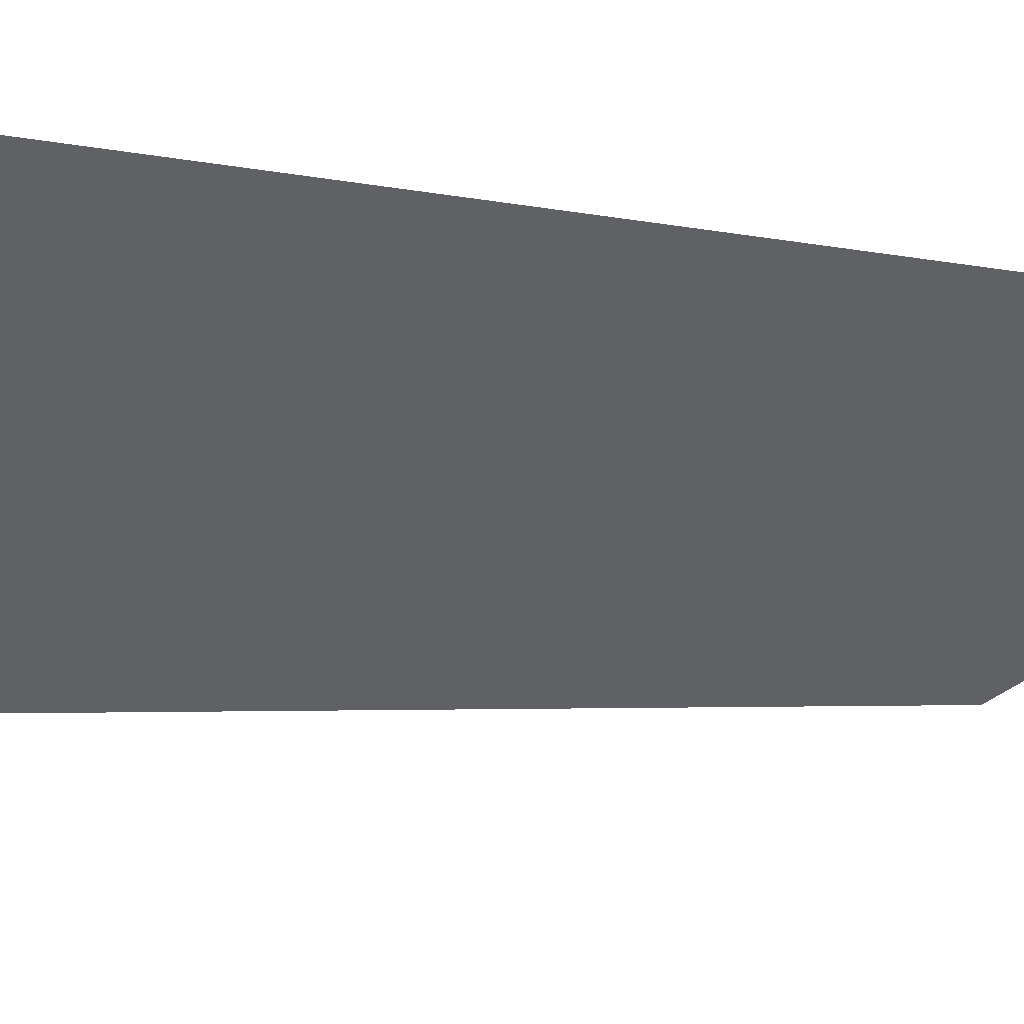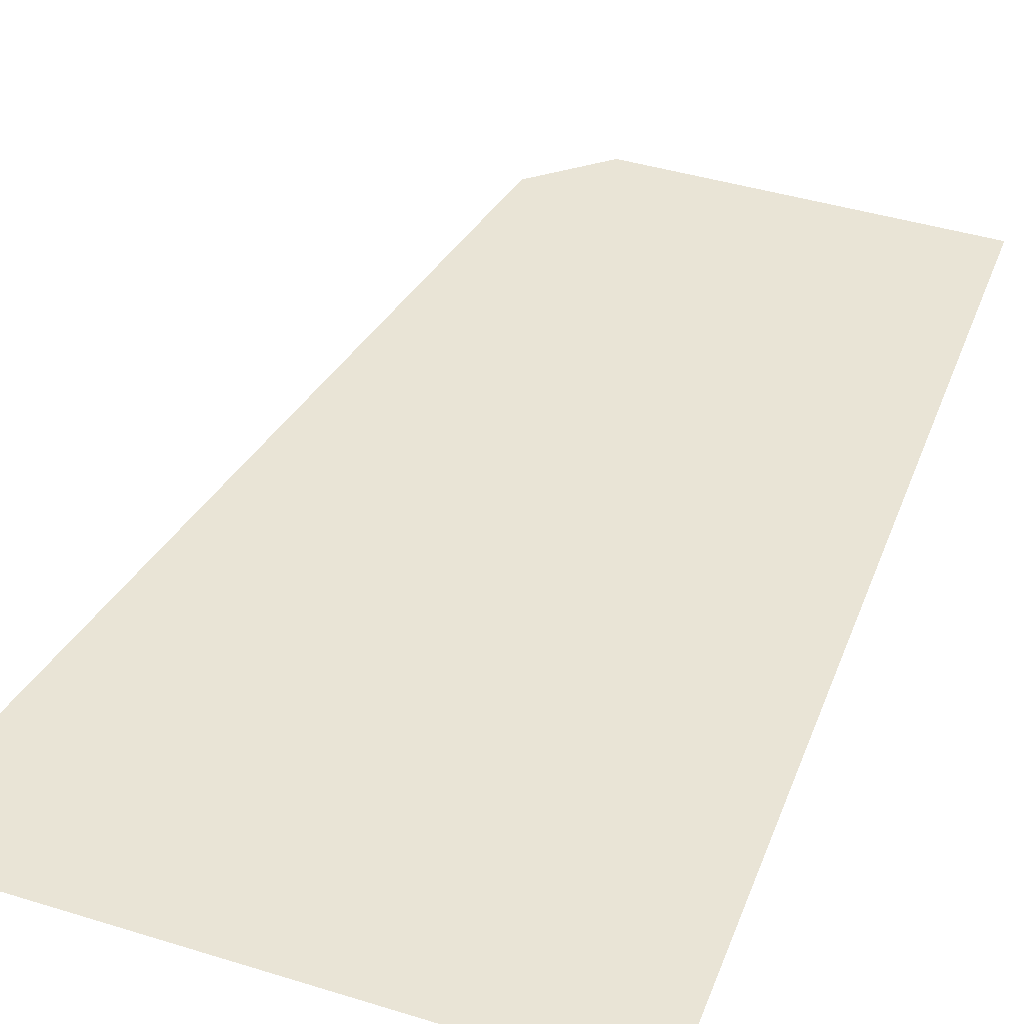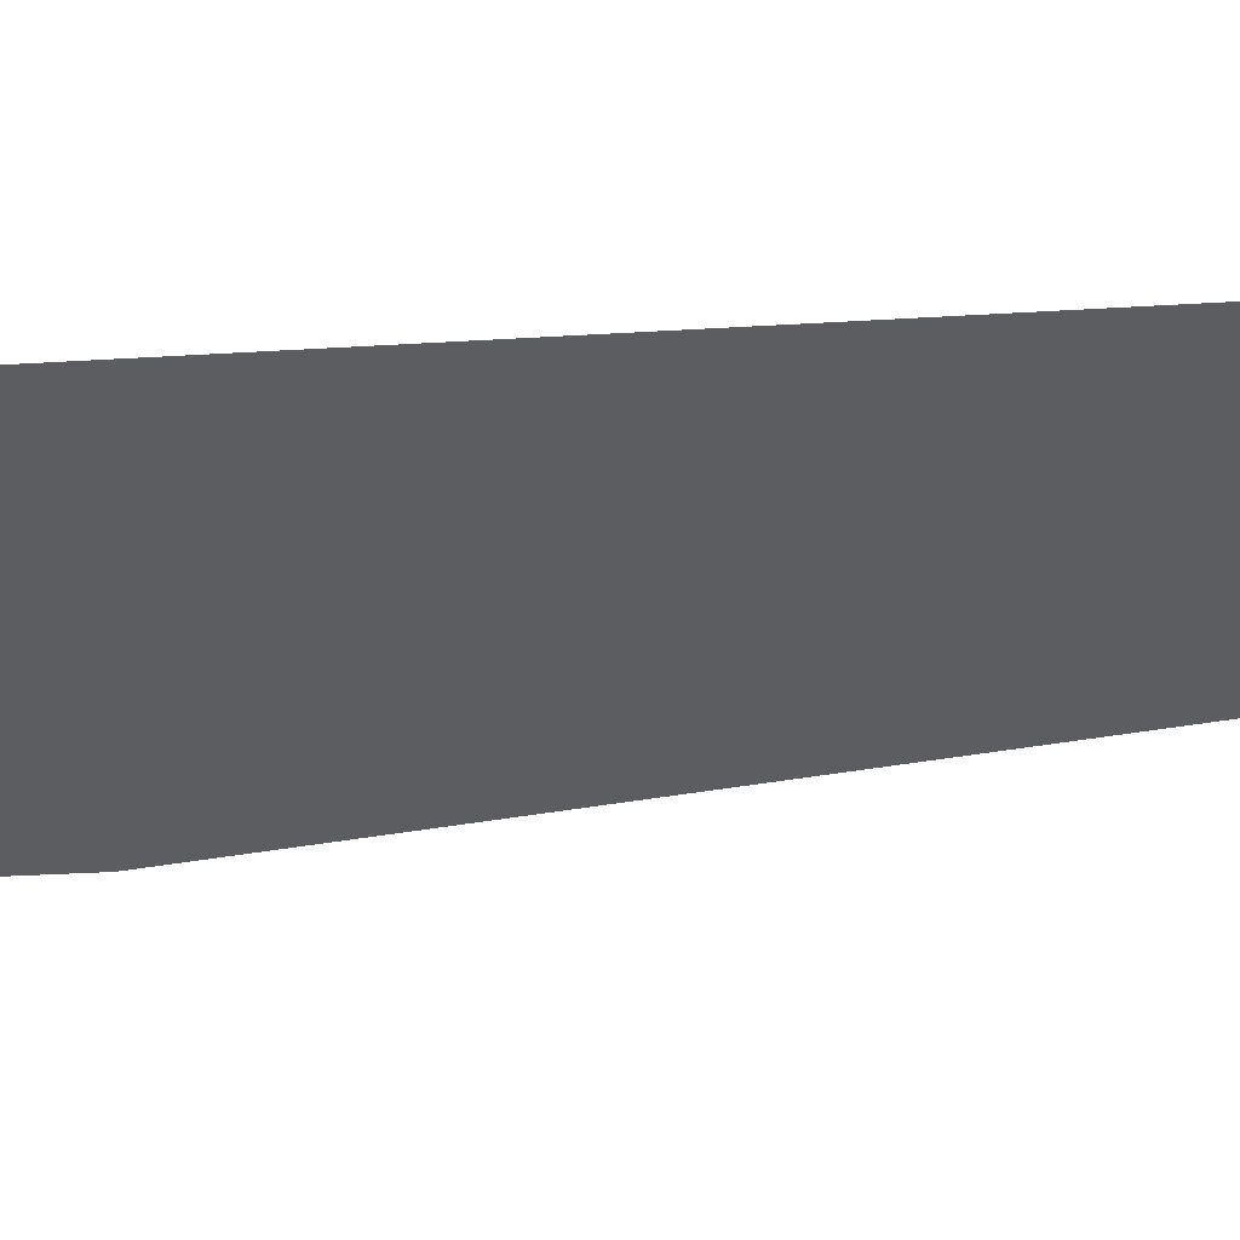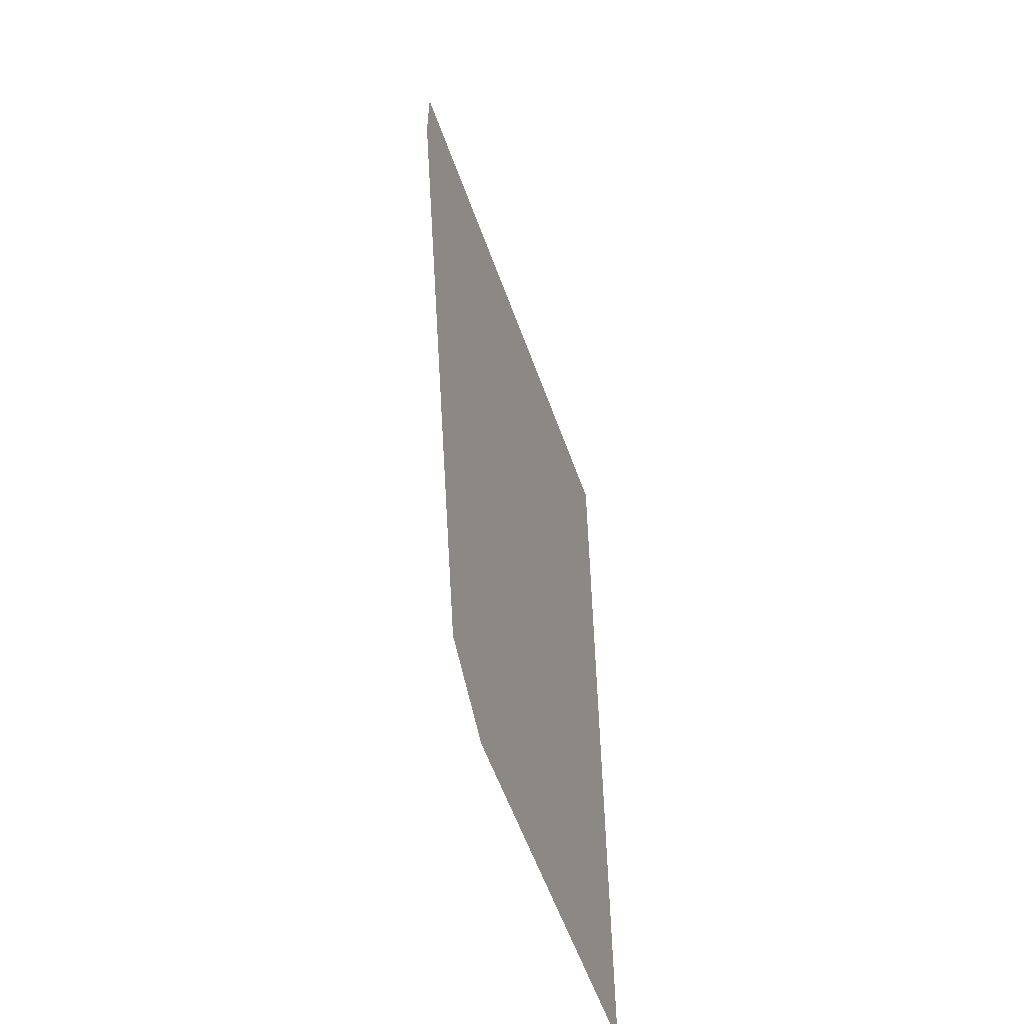
<metadata>
{"format":"obj","ext":"obj","renderer":"f3d","projection":"perspective","resolution":1024,"background":"white","views":[{"elev":-50.1,"azim":-99.1,"up":"+Z"},{"elev":42.6,"azim":-159.8,"up":"+Z"},{"elev":-35.5,"azim":-85.5,"up":"+Z"},{"elev":-58.5,"azim":109.7,"up":"+Y"}]}
</metadata>
<code>
v 0 0.975 0
v 0 1.05 0
v 0.05303 1.028 0
v 0 0.975 0
v 0.05303 1.028 0
v 0.075 0.975 0
v 0 0.975 0
v 0.075 0.975 0
v 0.05303 0.922 0
v 0 0.975 0
v 0.05303 0.922 0
v 0 0.9 0
v 0 1.215 0
v 0 1.29 0
v 0.05303 1.268 0
v 0 1.215 0
v 0.05303 1.268 0
v 0.075 1.215 0
v 0 1.215 0
v 0.075 1.215 0
v 0.05303 1.162 0
v 0 1.215 0
v 0.05303 1.162 0
v 0 1.14 0
v 0.075 1.05 0
v 0.05303 1.028 0
v 0 1.05 0
v 0.075 1.05 0
v 0.075 0.975 0
v 0.05303 1.028 0
v 0.075 0.9 0
v 0.05303 0.922 0
v 0.075 0.975 0
v 0.075 0.9 0
v 0 0.9 0
v 0.05303 0.922 0
v 0.075 1.29 0
v 0.05303 1.268 0
v 0 1.29 0
v 0.075 1.29 0
v 0.075 1.215 0
v 0.05303 1.268 0
v 0.075 1.14 0
v 0.05303 1.162 0
v 0.075 1.215 0
v 0.075 1.14 0
v 0 1.14 0
v 0.05303 1.162 0
v 0 1.385 0
v 0.14 1.54 0
v 0.145 1.51 0
v 0 1.35 0
v 0.14 1.54 0
v 0 1.385 0
v 0 1.6 0
v 0.14 1.54 0
v 0 1.6 0
v 0.95 1.6 0
v 0.88 1.49 0
v 0.88 1.49 0
v 0.95 1.6 0
v 0.95 1.45 0
v 0.88 1.445 0
v 0.075 1.29 0
v 0 1.29 0
v 0 1.35 0
v 0.145 1.51 0
v 0.075 1.05 0
v 0 1.05 0
v 0 1.14 0
v 0.075 1.14 0
v 0.75 0.795 0
v 0.88 1.445 0
v 0.76 0.755 0
v 0.74 0.825 0
v 0.88 1.445 0
v 0.75 0.795 0
v 0.695 0.905 0
v 0.88 1.445 0
v 0.74 0.825 0
v 0.88 1.445 0
v 0.695 0.905 0
v 0.66 0.945 0
v 0.7698 1.297 0
v 0.7559 1.272 0
v 0.145 1.51 0
v 0.14 1.54 0
v 0.7698 1.297 0
v 0.66 0.945 0
v 0.595 0.99 0
v 0.7559 1.272 0
v 0.66 0.945 0
v 0.7559 1.272 0
v 0.7698 1.297 0
v 0.88 1.445 0
v 0.7698 1.297 0
v 0.88 1.49 0
v 0.14 1.54 0
v 0.88 1.49 0
v 0.7698 1.297 0
v 0.34 0.13 0
v 0.28 0.185 0
v 0.335 0.45 0
v 0.465 0.295 0
v 0.38 0.085 0
v 0.34 0.13 0
v 0.465 0.295 0
v 0.545 0.175 0
v 0.38 0.085 0
v 0.545 0.175 0
v 0.57 0.115 0
v 0.4 0.05 0
v 0.4 0.05 0
v 0.57 0.115 0
v 0.575 0.07 0
v 0.55 0.05 0
v 0 0 0
v 0 0.31 0
v 0.06 0.3 0
v 0.14 0.27 0
v 0 0 0
v 0.14 0.27 0
v 0.22 0.23 0
v 0.28 0.185 0
v 0 0 0
v 0.28 0.185 0
v 0.34 0.13 0
v 0.38 0.085 0
v 0 0 0
v 0.38 0.085 0
v 0.4 0.05 0
v 0 0 0
v 0.4 0.05 0
v 0.55 0.05 0
v 0.6 0 0
v 0.6 0 0
v 0.55 0.05 0
v 0.575 0.07 0
v 0.7173 0.1 0
v 0.7173 0.1 0
v 0.575 0.07 0
v 0.57 0.115 0
v 0.075 0.9 0
v 0.075 0.975 0
v 0.595 0.99 0
v 0.08016 0.7935 0
v 0.075 1.05 0
v 0.595 0.99 0
v 0.075 0.975 0
v 0.075 1.05 0
v 0.075 1.14 0
v 0.595 0.99 0
v 0.075 1.14 0
v 0.075 1.215 0
v 0.595 0.99 0
v 0.595 0.99 0
v 0.075 1.215 0
v 0.075 1.29 0
v 0.7559 1.272 0
v 0.145 1.51 0
v 0.7559 1.272 0
v 0.075 1.29 0
v 0.2725 0.5325 0
v 0.595 0.99 0
v 0.66 0.945 0
v 0.695 0.905 0
v 0.2725 0.5325 0
v 0.695 0.905 0
v 0.74 0.825 0
v 0.75 0.795 0
v 0.2725 0.5325 0
v 0.75 0.795 0
v 0.76 0.755 0
v 0.29 0.505 0
v 0.335 0.45 0
v 0.29 0.505 0
v 0.76 0.755 0
v 0.465 0.295 0
v 0.7173 0.1 0
v 0.57 0.115 0
v 0.545 0.175 0
v 0.76 0.755 0
v 0.465 0.295 0
v 0.76 0.755 0
v 0.545 0.175 0
v 0.95 1.45 0
v 0.7173 0.1 0
v 0.76 0.755 0
v 0.88 1.445 0
v 0 0.8095 0
v 0 0.9 0
v 0.075 0.9 0
v 0.08016 0.7935 0
v 0.595 0.99 0
v 0.1481 0.7481 0
v 0.08016 0.7935 0
v 0.595 0.99 0
v 0.1935 0.6802 0
v 0.1481 0.7481 0
v 0.2094 0.6 0
v 0.1935 0.6802 0
v 0.595 0.99 0
v 0.2725 0.5325 0
v 0.0225 0.5175 0
v 0.0075 0.505 0
v 0 0.5075 0
v 0.0275 0.54 0
v 0.0275 0.525 0
v 0.0225 0.5175 0
v 0.0275 0.54 0
v 0.01 0.4925 0
v 0.0075 0.505 0
v 0.0225 0.5175 0
v 0.02 0.4925 0
v 0.03 0.5525 0
v 0.0275 0.54 0
v 0 0.5075 0
v 0 0.6425 0
v 0 0.6425 0
v 0.0325 0.5675 0
v 0.03 0.5525 0
v 0.0375 0.5925 0
v 0.0325 0.5675 0
v 0 0.6425 0
v 0.0375 0.605 0
v 0.0375 0.605 0
v 0 0.6425 0
v 0.0325 0.6325 0
v 0.04 0.625 0
v 0 0.6425 0
v 0.015 0.6475 0
v 0.025 0.645 0
v 0.0325 0.6325 0
v 0.04 0.625 0
v 0.0325 0.6325 0
v 0.045 0.64 0
v 0.0525 0.6275 0
v 0.0525 0.6275 0
v 0.045 0.64 0
v 0.0575 0.655 0
v 0.0675 0.6475 0
v 0.0675 0.6475 0
v 0.0575 0.655 0
v 0.07 0.6625 0
v 0.0775 0.655 0
v 0.0775 0.655 0
v 0.07 0.6625 0
v 0.08 0.6725 0
v 0.095 0.675 0
v 0.095 0.675 0
v 0.08 0.6725 0
v 0.095 0.6925 0
v 0.105 0.69 0
v 0.105 0.69 0
v 0.095 0.6925 0
v 0.11 0.7075 0
v 0.12 0.7025 0
v 0.12 0.7025 0
v 0.11 0.7075 0
v 0.125 0.7125 0
v 0.1275 0.7075 0
v 0.055 0.59 0
v 0.0375 0.5925 0
v 0.0375 0.605 0
v 0.0625 0.6 0
v 0.0775 0.58 0
v 0.055 0.59 0
v 0.0625 0.6 0
v 0.08 0.59 0
v 0.095 0.5775 0
v 0.0775 0.58 0
v 0.08 0.59 0
v 0.0925 0.59 0
v 0.1125 0.5975 0
v 0.095 0.5775 0
v 0.0925 0.59 0
v 0.1025 0.6025 0
v 0.1275 0.61 0
v 0.1125 0.5975 0
v 0.1025 0.6025 0
v 0.1275 0.6225 0
v 0.1525 0.625 0
v 0.1275 0.61 0
v 0.1275 0.6225 0
v 0.1525 0.635 0
v 0.175 0.64 0
v 0.1525 0.625 0
v 0.1525 0.635 0
v 0.1675 0.645 0
v 0.03 0.5525 0
v 0.0325 0.5675 0
v 0.0475 0.56 0
v 0.055 0.54 0
v 0.055 0.54 0
v 0.0475 0.56 0
v 0.0625 0.55 0
v 0.0775 0.5325 0
v 0.0775 0.5325 0
v 0.0625 0.55 0
v 0.0825 0.5425 0
v 0.0925 0.5325 0
v 0.0925 0.5325 0
v 0.0825 0.5425 0
v 0.0975 0.545 0
v 0.11 0.54 0
v 0.11 0.54 0
v 0.0975 0.545 0
v 0.1075 0.55 0
v 0.1225 0.5525 0
v 0.1225 0.5525 0
v 0.1075 0.55 0
v 0.1225 0.565 0
v 0.1325 0.5575 0
v 0.1325 0.5575 0
v 0.1225 0.565 0
v 0.135 0.5675 0
v 0.1575 0.555 0
v 0.135 0.5675 0
v 0.1575 0.5625 0
v 0.1575 0.555 0
v 0.18 0.5575 0
v 0.1575 0.555 0
v 0.1575 0.5625 0
v 0.18 0.565 0
v 0.0275 0.525 0
v 0.0275 0.54 0
v 0.045 0.5275 0
v 0.0425 0.5125 0
v 0.0425 0.5125 0
v 0.045 0.5275 0
v 0.055 0.5075 0
v 0.0475 0.4925 0
v 0.0475 0.4925 0
v 0.055 0.5075 0
v 0.0575 0.49 0
v 0.055 0.4725 0
v 0.055 0.4725 0
v 0.0575 0.49 0
v 0.065 0.4775 0
v 0.0675 0.465 0
v 0.0675 0.465 0
v 0.065 0.4775 0
v 0.0775 0.47 0
v 0.09 0.4575 0
v 0.09 0.4575 0
v 0.0775 0.47 0
v 0.0975 0.465 0
v 0.11 0.455 0
v 0.11 0.455 0
v 0.0975 0.465 0
v 0.115 0.4625 0
v 0.1225 0.45 0
v 0.115 0.445 0
v 0.11 0.455 0
v 0.1225 0.45 0
v 0 0.5075 0
v 0.0075 0.505 0
v 0.01 0.4925 0
v 0 0.3906 0
v 0 0.3906 0
v 0.01 0.4925 0
v 0.02 0.4925 0
v 0.055 0.4725 0
v 0.08016 0.4065 0
v 0 0.3906 0
v 0.055 0.4725 0
v 0.0675 0.465 0
v 0.08016 0.4065 0
v 0.0675 0.465 0
v 0.09 0.4575 0
v 0.115 0.445 0
v 0.11 0.455 0
v 0.115 0.445 0
v 0.09 0.4575 0
v 0.1481 0.4519 0
v 0.1225 0.45 0
v 0.115 0.4625 0
v 0.1325 0.5575 0
v 0.115 0.445 0
v 0.1225 0.45 0
v 0.1481 0.4519 0
v 0.08016 0.4065 0
v 0.0225 0.5175 0
v 0.0275 0.525 0
v 0.0425 0.5125 0
v 0.02 0.4925 0
v 0.0475 0.4925 0
v 0.02 0.4925 0
v 0.0425 0.5125 0
v 0.055 0.4725 0
v 0.02 0.4925 0
v 0.0475 0.4925 0
v 0.0275 0.54 0
v 0.03 0.5525 0
v 0.055 0.54 0
v 0.045 0.5275 0
v 0.045 0.5275 0
v 0.055 0.54 0
v 0.0775 0.5325 0
v 0.055 0.5075 0
v 0.055 0.5075 0
v 0.0775 0.5325 0
v 0.0925 0.5325 0
v 0.0575 0.49 0
v 0.065 0.4775 0
v 0.0575 0.49 0
v 0.0925 0.5325 0
v 0.0775 0.47 0
v 0.0975 0.465 0
v 0.0775 0.47 0
v 0.0925 0.5325 0
v 0.11 0.54 0
v 0.115 0.4625 0
v 0.0975 0.465 0
v 0.11 0.54 0
v 0.1225 0.5525 0
v 0.115 0.4625 0
v 0.1225 0.5525 0
v 0.1325 0.5575 0
v 0.1481 0.4519 0
v 0.1325 0.5575 0
v 0.1575 0.555 0
v 0.1935 0.5198 0
v 0.1935 0.5198 0
v 0.1575 0.555 0
v 0.18 0.5575 0
v 0.18 0.5575 0
v 0.18 0.565 0
v 0.2094 0.6 0
v 0.1935 0.5198 0
v 0.015 0.6475 0
v 0 0.6425 0
v 0 0.8095 0
v 0.08016 0.7935 0
v 0.025 0.645 0
v 0.015 0.6475 0
v 0.08016 0.7935 0
v 0.0575 0.655 0
v 0.025 0.645 0
v 0.0575 0.655 0
v 0.045 0.64 0
v 0.0325 0.6325 0
v 0.07 0.6625 0
v 0.0575 0.655 0
v 0.08016 0.7935 0
v 0.08 0.6725 0
v 0.095 0.6925 0
v 0.08 0.6725 0
v 0.08016 0.7935 0
v 0.11 0.7075 0
v 0.095 0.6925 0
v 0.08016 0.7935 0
v 0.1275 0.7075 0
v 0.125 0.7125 0
v 0.1481 0.7481 0
v 0.1675 0.645 0
v 0.125 0.7125 0
v 0.11 0.7075 0
v 0.08016 0.7935 0
v 0.1481 0.7481 0
v 0.0375 0.605 0
v 0.04 0.625 0
v 0.0525 0.6275 0
v 0.0625 0.6 0
v 0.0625 0.6 0
v 0.0525 0.6275 0
v 0.0675 0.6475 0
v 0.08 0.59 0
v 0.0925 0.59 0
v 0.08 0.59 0
v 0.0675 0.6475 0
v 0.1025 0.6025 0
v 0.1025 0.6025 0
v 0.0675 0.6475 0
v 0.0775 0.655 0
v 0.1275 0.6225 0
v 0.1275 0.6225 0
v 0.0775 0.655 0
v 0.095 0.675 0
v 0.1525 0.635 0
v 0.1525 0.635 0
v 0.095 0.675 0
v 0.105 0.69 0
v 0.12 0.7025 0
v 0.1525 0.635 0
v 0.12 0.7025 0
v 0.1275 0.7075 0
v 0.1675 0.645 0
v 0.1675 0.645 0
v 0.1481 0.7481 0
v 0.1935 0.6802 0
v 0.175 0.64 0
v 0.0325 0.5675 0
v 0.0375 0.5925 0
v 0.055 0.59 0
v 0.0475 0.56 0
v 0.0625 0.55 0
v 0.0475 0.56 0
v 0.055 0.59 0
v 0.0775 0.58 0
v 0.0825 0.5425 0
v 0.0625 0.55 0
v 0.0775 0.58 0
v 0.0975 0.545 0
v 0.0975 0.545 0
v 0.0775 0.58 0
v 0.095 0.5775 0
v 0.1075 0.55 0
v 0.1225 0.565 0
v 0.1075 0.55 0
v 0.095 0.5775 0
v 0.1125 0.5975 0
v 0.135 0.5675 0
v 0.1225 0.565 0
v 0.1125 0.5975 0
v 0.1275 0.61 0
v 0.1575 0.5625 0
v 0.135 0.5675 0
v 0.1275 0.61 0
v 0.1525 0.625 0
v 0.18 0.565 0
v 0.1575 0.5625 0
v 0.1525 0.625 0
v 0.175 0.64 0
v 0.2094 0.6 0
v 0.18 0.565 0
v 0.175 0.64 0
v 0.1935 0.6802 0
v 0.06 0.3 0
v 0 0.31 0
v 0 0.3221 0
v 0.1063 0.3433 0
v 0.14 0.27 0
v 0.06 0.3 0
v 0.1063 0.3433 0
v 0.1965 0.4035 0
v 0.22 0.23 0
v 0.14 0.27 0
v 0.1965 0.4035 0
v 0.2567 0.4937 0
v 0.22 0.23 0
v 0.2567 0.4937 0
v 0.335 0.45 0
v 0.28 0.185 0
v 0.2567 0.4937 0
v 0.29 0.505 0
v 0.335 0.45 0
v 0.2725 0.5325 0
v 0.29 0.505 0
v 0.2567 0.4937 0
v 0 0.3221 0
v 0 0.3906 0
v 0.08016 0.4065 0
v 0.1063 0.3433 0
v 0.1965 0.4035 0
v 0.1063 0.3433 0
v 0.08016 0.4065 0
v 0.1481 0.4519 0
v 0.2567 0.4937 0
v 0.1965 0.4035 0
v 0.1481 0.4519 0
v 0.1935 0.5198 0
v 0.2725 0.5325 0
v 0.2567 0.4937 0
v 0.1935 0.5198 0
v 0.2094 0.6 0
g mesh7464338
f 1 2 3
f 4 5 6
f 7 8 9
f 10 11 12
g mesh7464340
f 13 14 15
f 16 17 18
f 19 20 21
f 22 23 24
g mesh7464342
f 25 26 27
f 28 29 30
f 31 32 33
f 34 35 36
g mesh7464344
f 37 38 39
f 40 41 42
f 43 44 45
f 46 47 48
f 49 50 51
f 51 52 49
f 53 54 55
f 56 57 58
f 58 59 56
f 60 61 62
f 62 63 60
f 64 65 66
f 66 67 64
f 68 69 70
f 70 71 68
f 72 73 74
f 75 76 77
f 78 79 80
f 81 82 83
f 83 84 81
f 85 86 87
f 87 88 85
f 89 90 91
f 92 93 94
f 95 96 97
f 98 99 100
f 101 102 103
f 103 104 101
f 105 106 107
f 107 108 105
f 109 110 111
f 111 112 109
f 113 114 115
f 115 116 113
f 117 118 119
f 119 120 117
f 121 122 123
f 123 124 121
f 125 126 127
f 127 128 125
f 129 130 131
f 132 133 134
f 134 135 132
f 136 137 138
f 138 139 136
f 140 141 142
f 143 144 145
f 145 146 143
f 147 148 149
f 150 151 152
f 153 154 155
f 156 157 158
f 158 159 156
f 160 161 162
f 163 164 165
f 165 166 163
f 167 168 169
f 169 170 167
f 171 172 173
f 173 174 171
f 175 176 177
f 177 178 175
f 179 180 181
f 181 182 179
f 183 184 185
f 186 187 188
f 188 189 186
f 190 191 192
f 192 193 190
f 194 195 196
f 197 198 199
f 200 201 202
f 202 203 200
f 204 205 206
f 206 207 204
f 208 209 210
f 211 212 213
f 213 214 211
f 215 216 217
f 217 218 215
f 219 220 221
f 222 223 224
f 224 225 222
f 226 227 228
f 228 229 226
f 230 231 232
f 232 233 230
f 234 235 236
f 236 237 234
f 238 239 240
f 240 241 238
f 242 243 244
f 244 245 242
f 246 247 248
f 248 249 246
f 250 251 252
f 252 253 250
f 254 255 256
f 256 257 254
f 258 259 260
f 260 261 258
f 262 263 264
f 264 265 262
f 266 267 268
f 268 269 266
f 270 271 272
f 272 273 270
f 274 275 276
f 276 277 274
f 278 279 280
f 280 281 278
f 282 283 284
f 284 285 282
f 286 287 288
f 288 289 286
f 290 291 292
f 292 293 290
f 294 295 296
f 296 297 294
f 298 299 300
f 300 301 298
f 302 303 304
f 304 305 302
f 306 307 308
f 308 309 306
f 310 311 312
f 312 313 310
f 314 315 316
f 316 317 314
f 318 319 320
f 321 322 323
f 323 324 321
f 325 326 327
f 327 328 325
f 329 330 331
f 331 332 329
f 333 334 335
f 335 336 333
f 337 338 339
f 339 340 337
f 341 342 343
f 343 344 341
f 345 346 347
f 347 348 345
f 349 350 351
f 351 352 349
f 353 354 355
f 356 357 358
f 358 359 356
f 360 361 362
f 362 363 360
f 364 365 366
f 366 367 364
f 368 369 370
f 370 371 368
f 372 373 374
f 375 376 377
f 377 378 375
f 379 380 381
f 381 382 379
f 383 384 385
f 385 386 383
f 387 388 389
f 390 391 392
f 393 394 395
f 395 396 393
f 397 398 399
f 399 400 397
f 401 402 403
f 403 404 401
f 405 406 407
f 407 408 405
f 409 410 411
f 411 412 409
f 413 414 415
f 415 416 413
f 417 418 419
f 420 421 422
f 422 423 420
f 424 425 426
f 427 428 429
f 429 430 427
f 431 432 433
f 433 434 431
f 435 436 437
f 437 438 435
f 439 440 441
f 441 442 439
f 443 444 445
f 445 446 443
f 447 448 449
f 450 451 452
f 453 454 455
f 455 456 453
f 457 458 459
f 459 460 457
f 461 462 463
f 463 464 461
f 465 466 467
f 467 468 465
f 469 470 471
f 471 472 469
f 473 474 475
f 475 476 473
f 477 478 479
f 479 480 477
f 481 482 483
f 483 484 481
f 485 486 487
f 487 488 485
f 489 490 491
f 491 492 489
f 493 494 495
f 495 496 493
f 497 498 499
f 499 500 497
f 501 502 503
f 503 504 501
f 505 506 507
f 507 508 505
f 509 510 511
f 511 512 509
f 513 514 515
f 515 516 513
f 517 518 519
f 519 520 517
f 521 522 523
f 523 524 521
f 525 526 527
f 527 528 525
f 529 530 531
f 531 532 529
f 533 534 535
f 535 536 533
f 537 538 539
f 539 540 537
f 541 542 543
f 543 544 541
f 545 546 547
f 548 549 550
f 551 552 553
f 553 554 551
f 555 556 557
f 557 558 555
f 559 560 561
f 561 562 559
f 563 564 565
f 565 566 563

</code>
